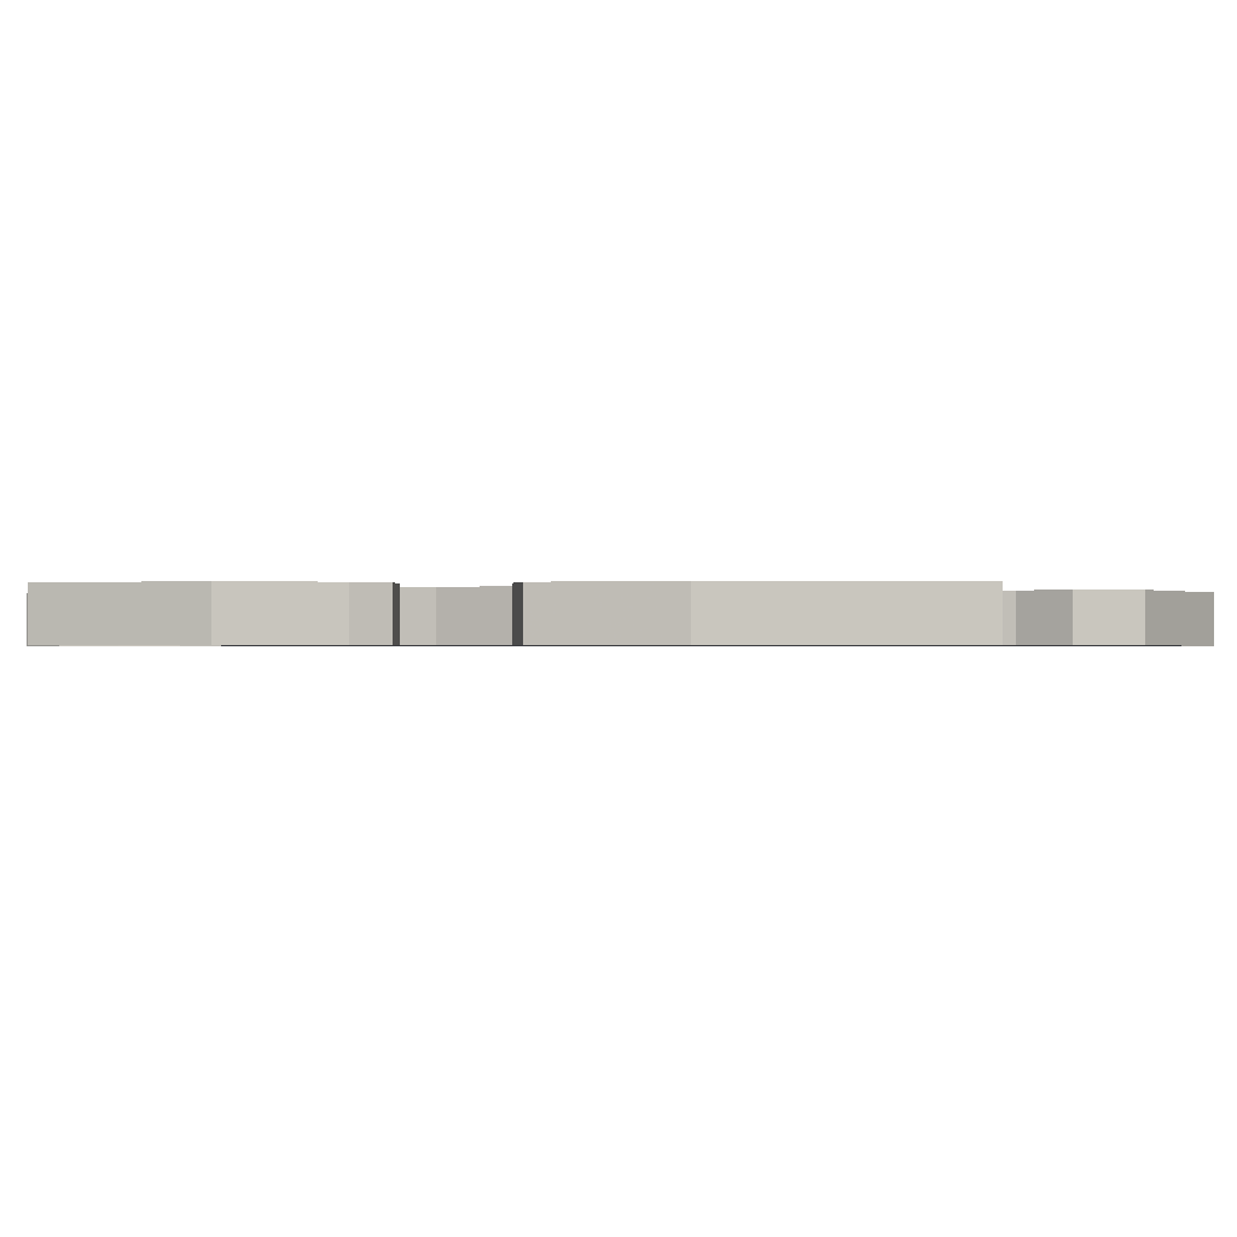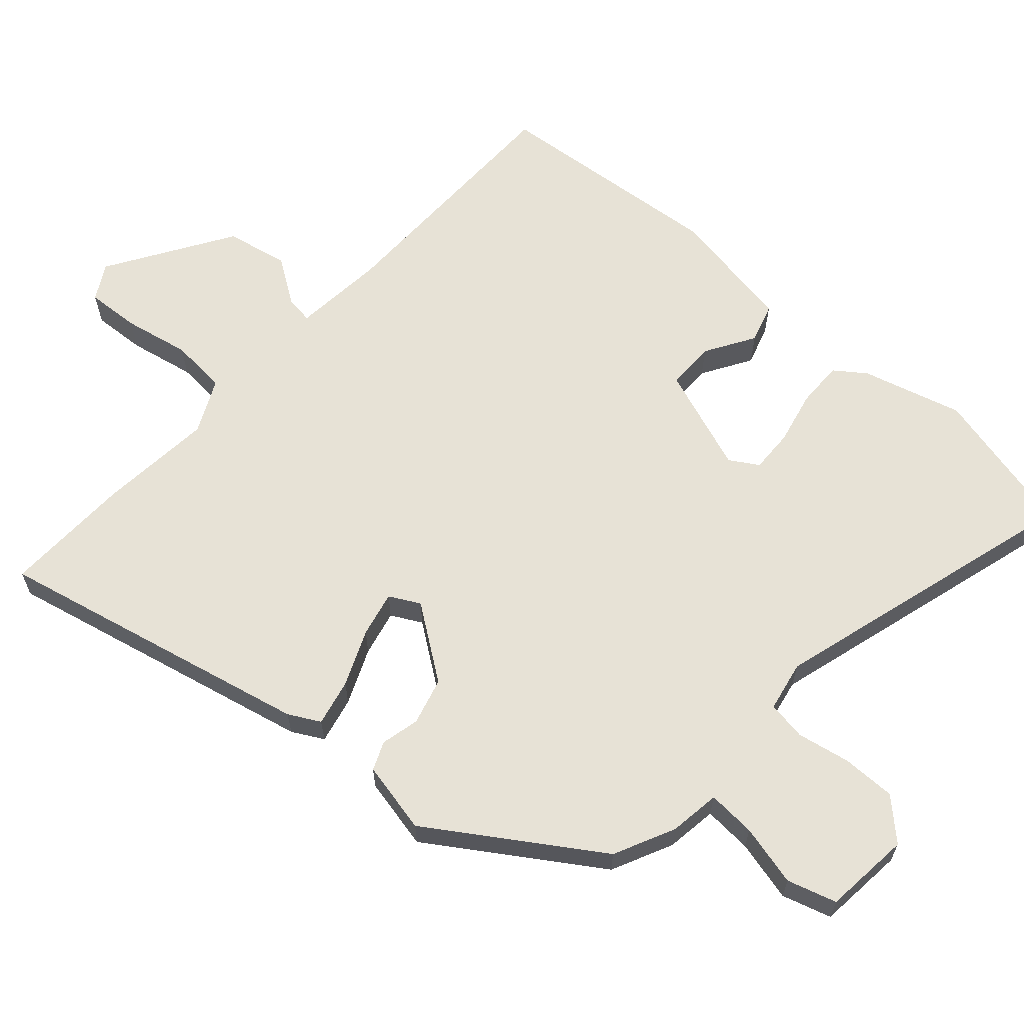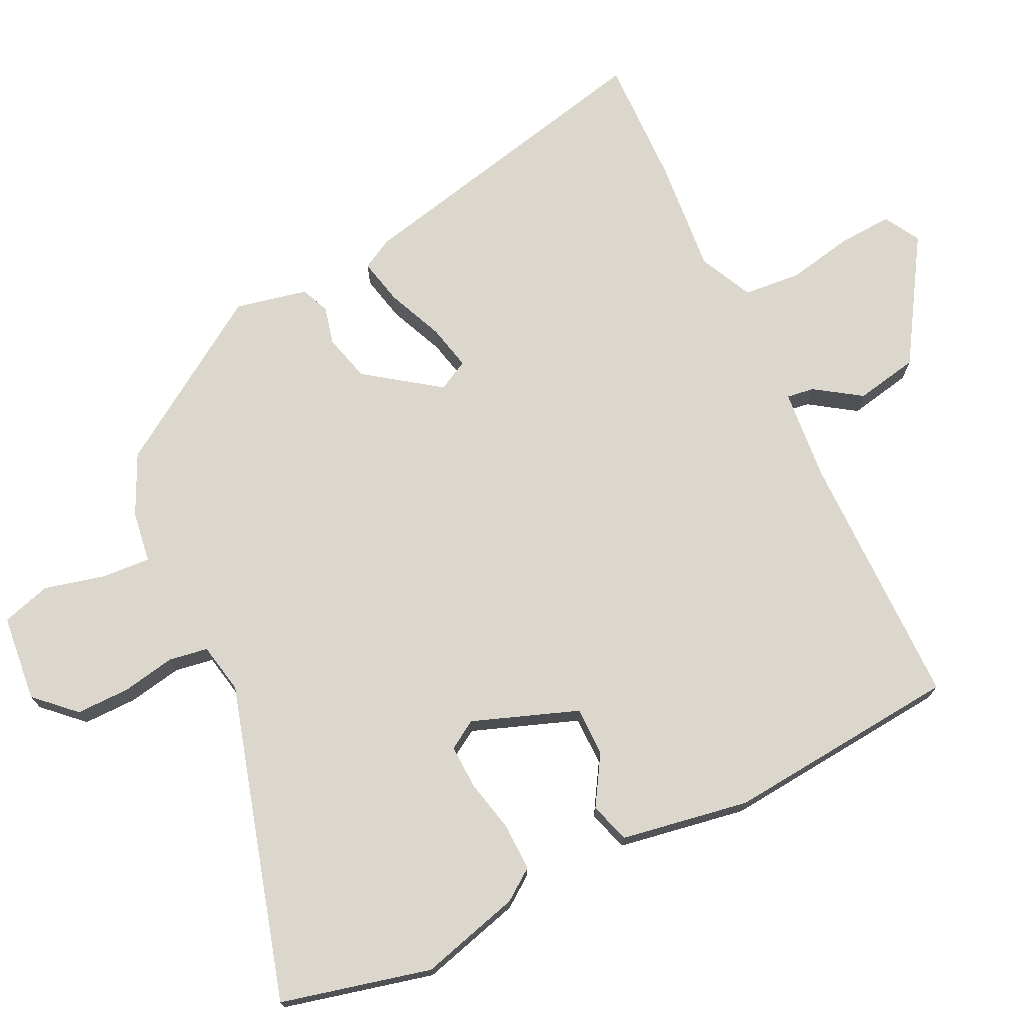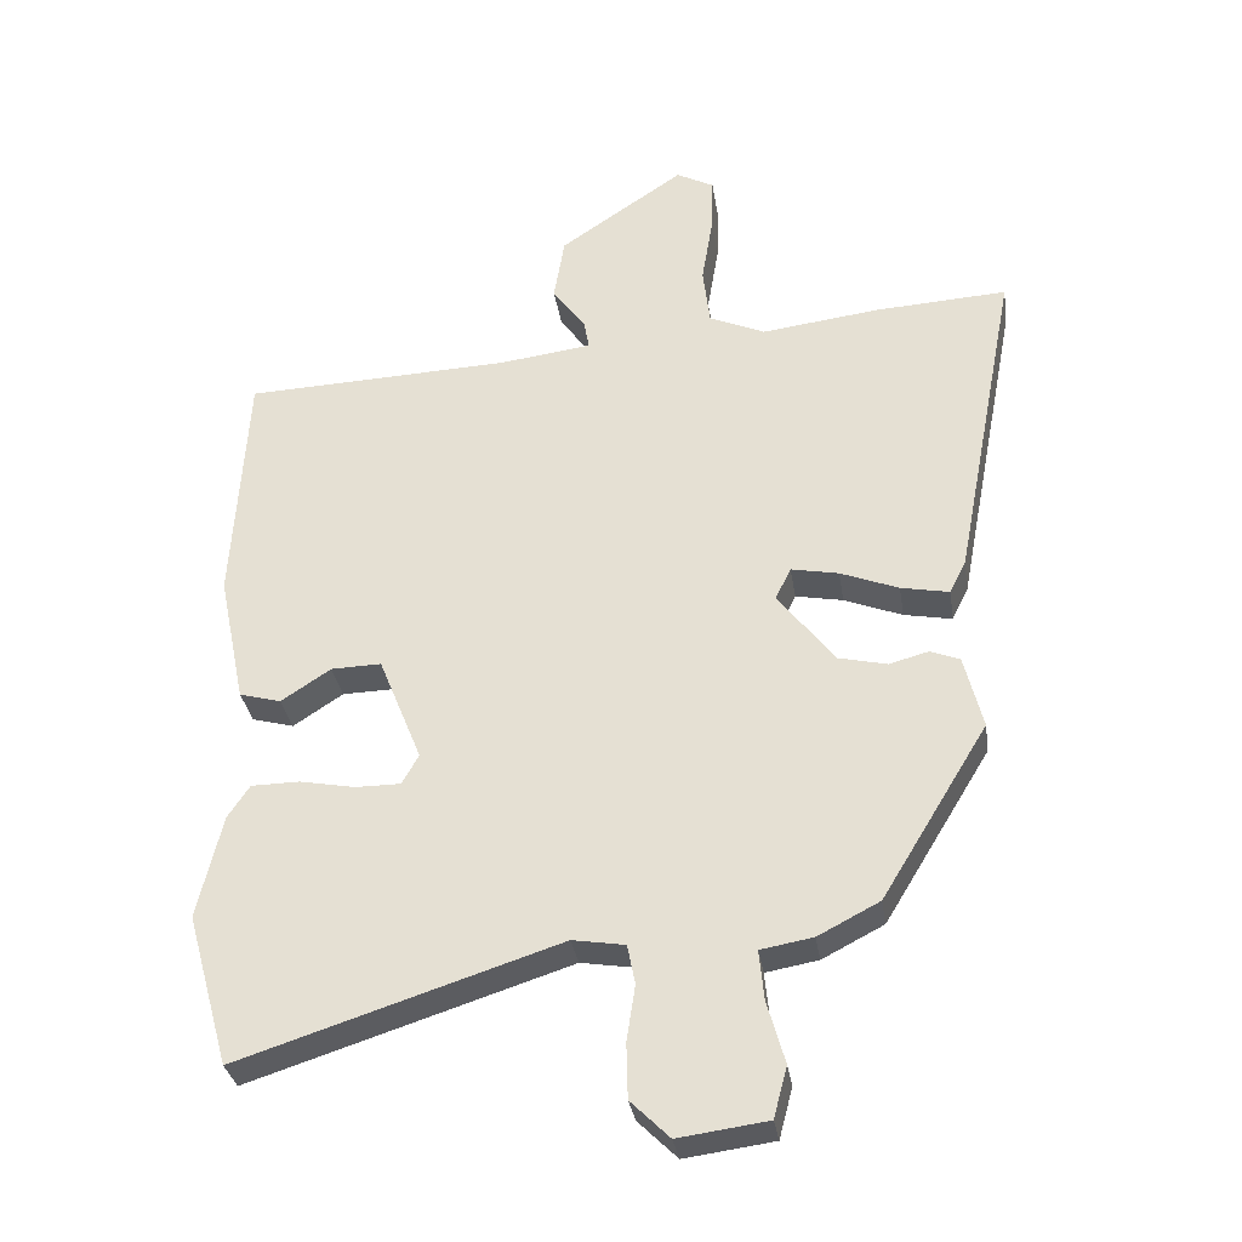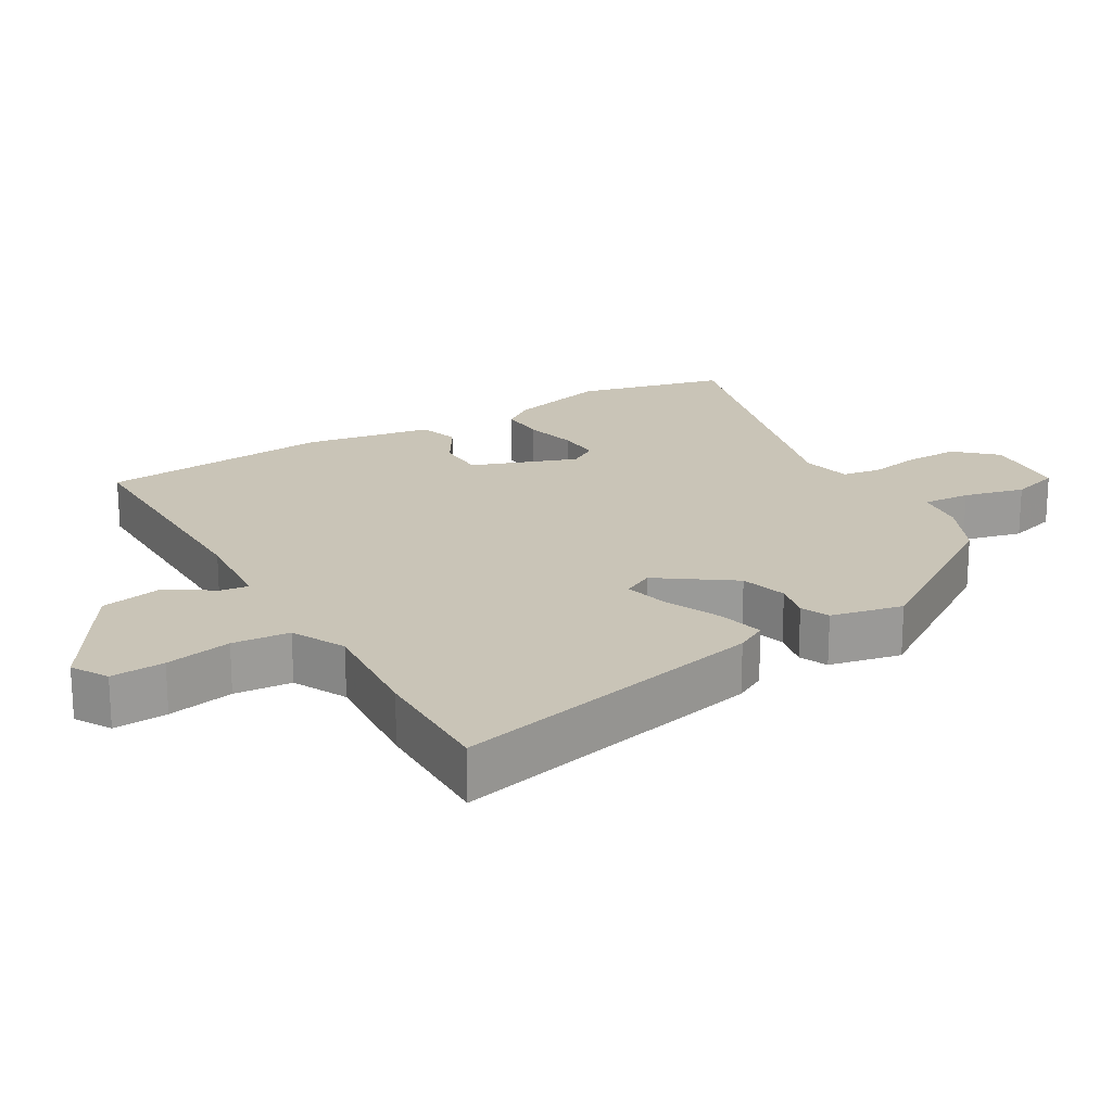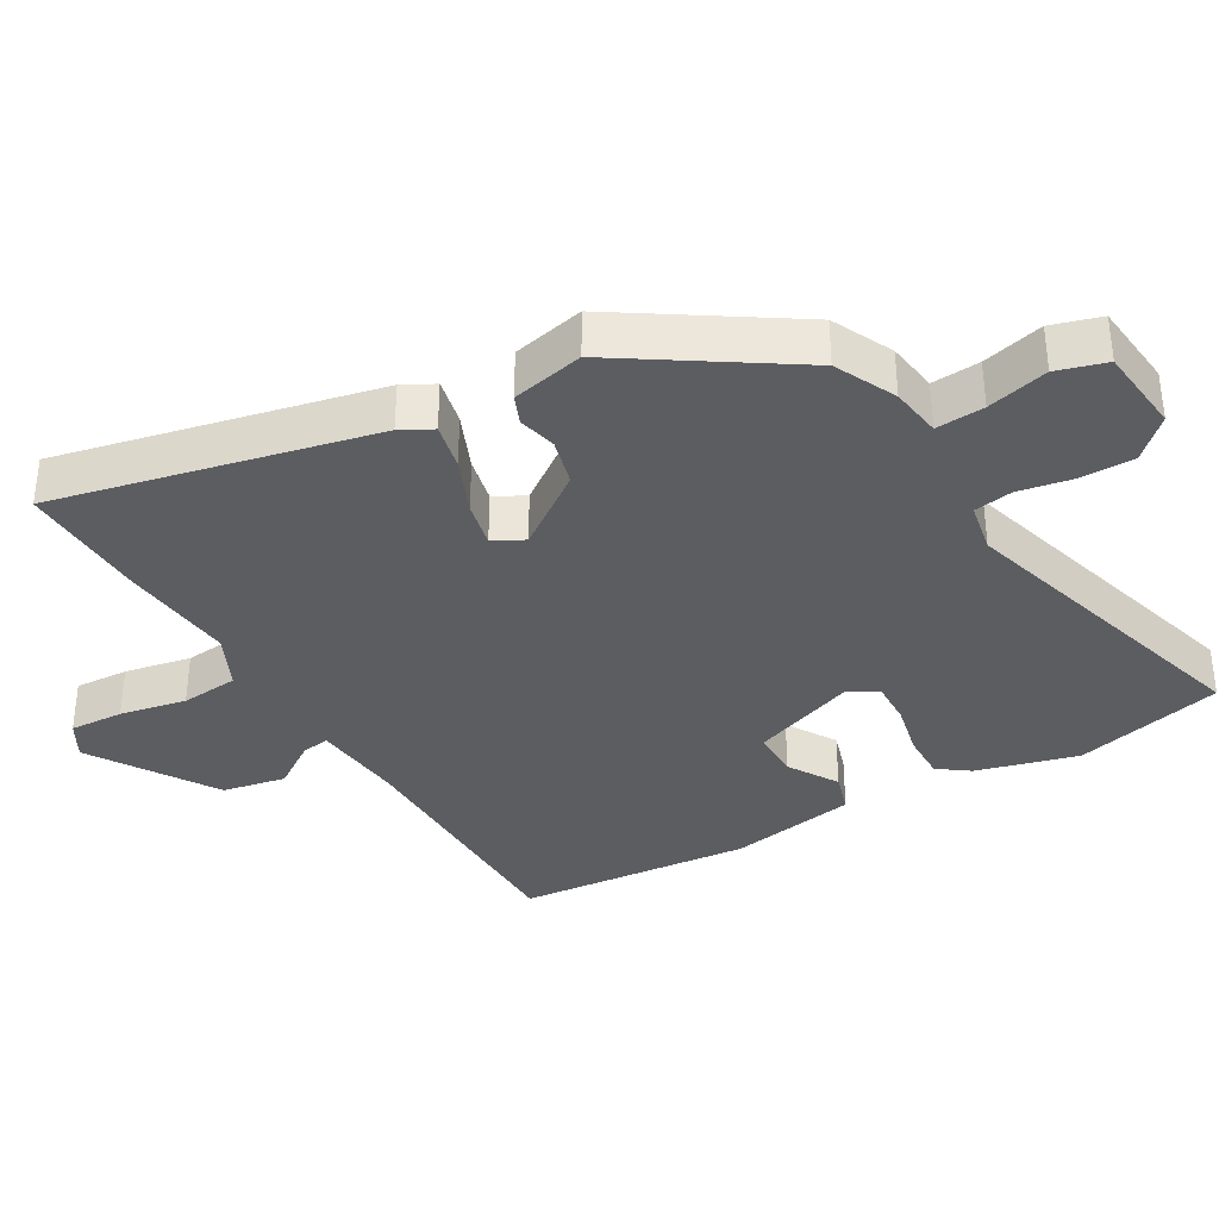
<metadata>
{"format":"obj","ext":"obj","renderer":"f3d","projection":"perspective","resolution":1024,"background":"white","views":[{"elev":-0.6,"azim":-88.7,"up":"+Y"},{"elev":63.1,"azim":129.9,"up":"+Y"},{"elev":72.8,"azim":-117.7,"up":"+Y"},{"elev":-32.1,"azim":8.6,"up":"+Z"},{"elev":20.0,"azim":57.2,"up":"+Y"},{"elev":-35.8,"azim":118.4,"up":"+Y"}]}
</metadata>
<code>
v -0.463 0.07 -0.633
v -0.523 0.07 -0.418
v -0.488 0.07 -0.271
v -0.457 0.07 -0.225
v -0.389 0.07 -0.224
v -0.311 0.07 -0.239
v -0.247 0.07 -0.239
v -0.223 0.07 -0.197
v -0.284 0.07 -0.046
v -0.355 0.07 -0.048
v -0.425 0.07 -0.094
v -0.484 0.07 -0.078
v -0.522 0.07 0.107
v -0.502 0.07 0.448
v -0.127 0.07 0.463
v 0.006 0.07 0.48
v -0.001 0.07 0.52
v -0.048 0.07 0.585
v -0.033 0.07 0.677
v 0.143 0.07 0.796
v 0.196 0.07 0.768
v 0.194 0.07 0.69
v 0.178 0.07 0.593
v 0.188 0.07 0.51
v 0.267 0.07 0.475
v 0.434 0.07 0.496
v 0.621 0.07 0.507
v 0.532 0.07 0.043
v 0.509 0.07 -0.003
v 0.441 0.07 0.01
v 0.359 0.07 0.042
v 0.292 0.07 0.055
v 0.27 0.07 0.01
v 0.35 0.07 -0.094
v 0.419 0.07 -0.11
v 0.474 0.07 -0.095
v 0.516 0.07 -0.111
v 0.542 0.07 -0.215
v 0.392 0.07 -0.461
v 0.305 0.07 -0.506
v 0.231 0.07 -0.519
v 0.238 0.07 -0.589
v 0.263 0.07 -0.677
v 0.244 0.07 -0.749
v 0.118 0.07 -0.766
v 0.063 0.07 -0.712
v 0.061 0.07 -0.634
v 0.073 0.07 -0.556
v 0.062 0.07 -0.5
v -0.012 0.07 -0.488
v -0.463 0 -0.633
v -0.523 0 -0.418
v -0.488 0 -0.271
v -0.457 0 -0.225
v -0.389 0 -0.224
v -0.311 0 -0.239
v -0.247 0 -0.239
v -0.223 0 -0.197
v -0.284 0 -0.046
v -0.355 0 -0.048
v -0.425 0 -0.094
v -0.484 0 -0.078
v -0.522 0 0.107
v -0.502 0 0.448
v -0.127 0 0.463
v 0.006 0 0.48
v -0.001 0 0.52
v -0.048 0 0.585
v -0.033 0 0.677
v 0.143 0 0.796
v 0.196 0 0.768
v 0.194 0 0.69
v 0.178 0 0.593
v 0.188 0 0.51
v 0.267 0 0.475
v 0.434 0 0.496
v 0.621 0 0.507
v 0.532 0 0.043
v 0.509 0 -0.003
v 0.441 0 0.01
v 0.359 0 0.042
v 0.292 0 0.055
v 0.27 0 0.01
v 0.35 0 -0.094
v 0.419 0 -0.11
v 0.474 0 -0.095
v 0.516 0 -0.111
v 0.542 0 -0.215
v 0.392 0 -0.461
v 0.305 0 -0.506
v 0.231 0 -0.519
v 0.238 0 -0.589
v 0.263 0 -0.677
v 0.244 0 -0.749
v 0.118 0 -0.766
v 0.063 0 -0.712
v 0.061 0 -0.634
v 0.073 0 -0.556
v 0.062 0 -0.5
v -0.012 0 -0.488
f 46 47 48
f 45 46 48
f 44 45 48
f 43 44 48
f 42 43 48
f 41 42 48 49
f 41 49 50
f 40 41 50
f 39 40 50
f 38 39 50
f 37 38 50
f 36 37 50
f 35 36 50
f 29 30 31
f 28 29 31
f 27 28 31
f 26 27 31
f 25 26 31
f 24 25 31 32
f 21 22 23
f 20 21 23
f 19 20 23
f 18 19 23
f 17 18 23
f 16 17 23 24
f 13 14 15
f 12 13 15
f 11 12 15
f 10 11 15
f 9 10 15 16
f 24 32 33
f 16 24 33
f 9 16 33
f 8 9 33
f 4 5 6
f 3 4 6
f 2 3 6 7
f 1 2 7
f 50 1 7
f 35 50 7
f 34 35 7
f 7 8 33 34
f 98 97 96
f 98 96 95
f 98 95 94
f 98 94 93
f 98 93 92
f 99 98 92 91
f 100 99 91
f 100 91 90
f 100 90 89
f 100 89 88
f 100 88 87
f 100 87 86
f 100 86 85
f 81 80 79
f 81 79 78
f 81 78 77
f 81 77 76
f 81 76 75
f 82 81 75 74
f 73 72 71
f 73 71 70
f 73 70 69
f 73 69 68
f 73 68 67
f 74 73 67 66
f 65 64 63
f 65 63 62
f 65 62 61
f 65 61 60
f 66 65 60 59
f 83 82 74
f 83 74 66
f 83 66 59
f 83 59 58
f 56 55 54
f 56 54 53
f 57 56 53 52
f 57 52 51
f 57 51 100
f 57 100 85
f 57 85 84
f 84 83 58 57
f 1 51 52 2
f 2 52 53 3
f 3 53 54 4
f 4 54 55 5
f 5 55 56 6
f 6 56 57 7
f 7 57 58 8
f 8 58 59 9
f 9 59 60 10
f 10 60 61 11
f 11 61 62 12
f 12 62 63 13
f 13 63 64 14
f 14 64 65 15
f 15 65 66 16
f 16 66 67 17
f 17 67 68 18
f 18 68 69 19
f 19 69 70 20
f 20 70 71 21
f 21 71 72 22
f 22 72 73 23
f 23 73 74 24
f 24 74 75 25
f 25 75 76 26
f 26 76 77 27
f 27 77 78 28
f 28 78 79 29
f 29 79 80 30
f 30 80 81 31
f 31 81 82 32
f 32 82 83 33
f 33 83 84 34
f 34 84 85 35
f 35 85 86 36
f 36 86 87 37
f 37 87 88 38
f 38 88 89 39
f 39 89 90 40
f 40 90 91 41
f 41 91 92 42
f 42 92 93 43
f 43 93 94 44
f 44 94 95 45
f 45 95 96 46
f 46 96 97 47
f 47 97 98 48
f 48 98 99 49
f 49 99 100 50
f 50 100 51 1

</code>
